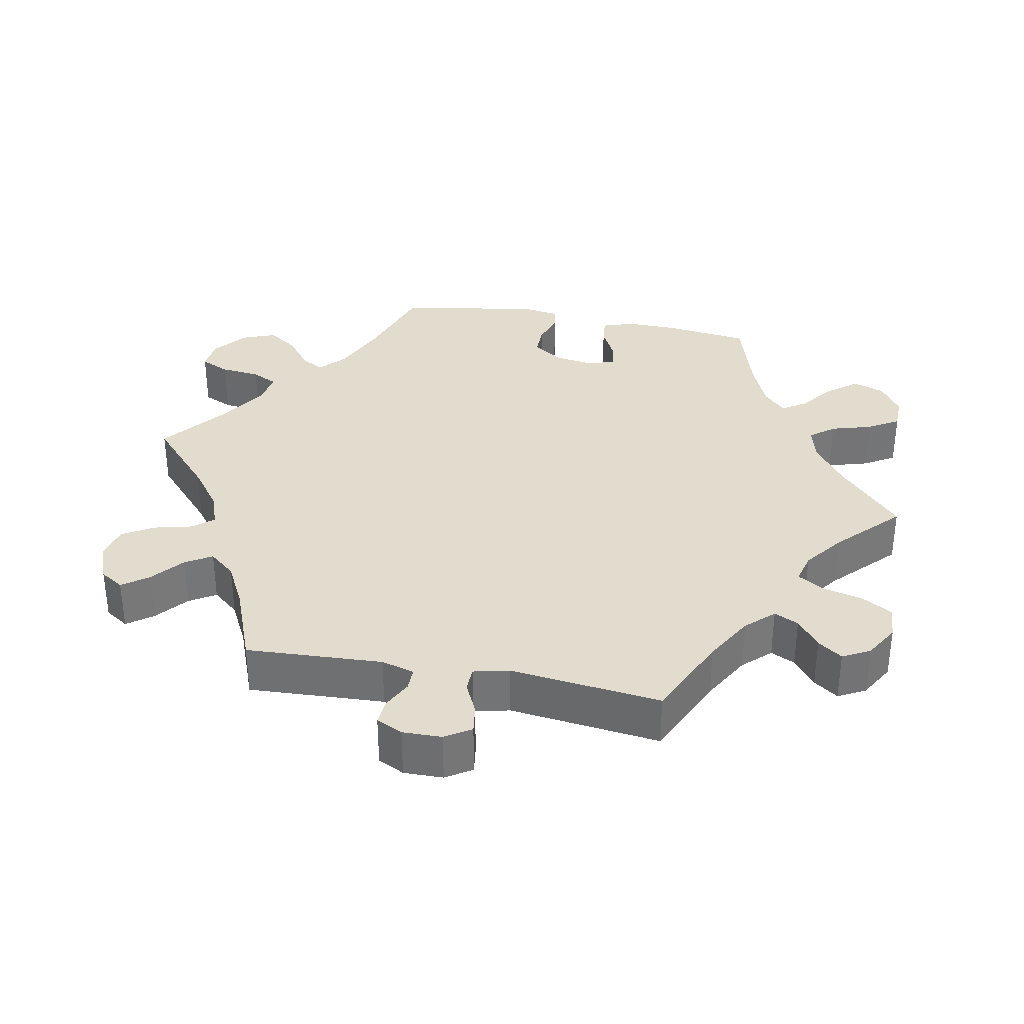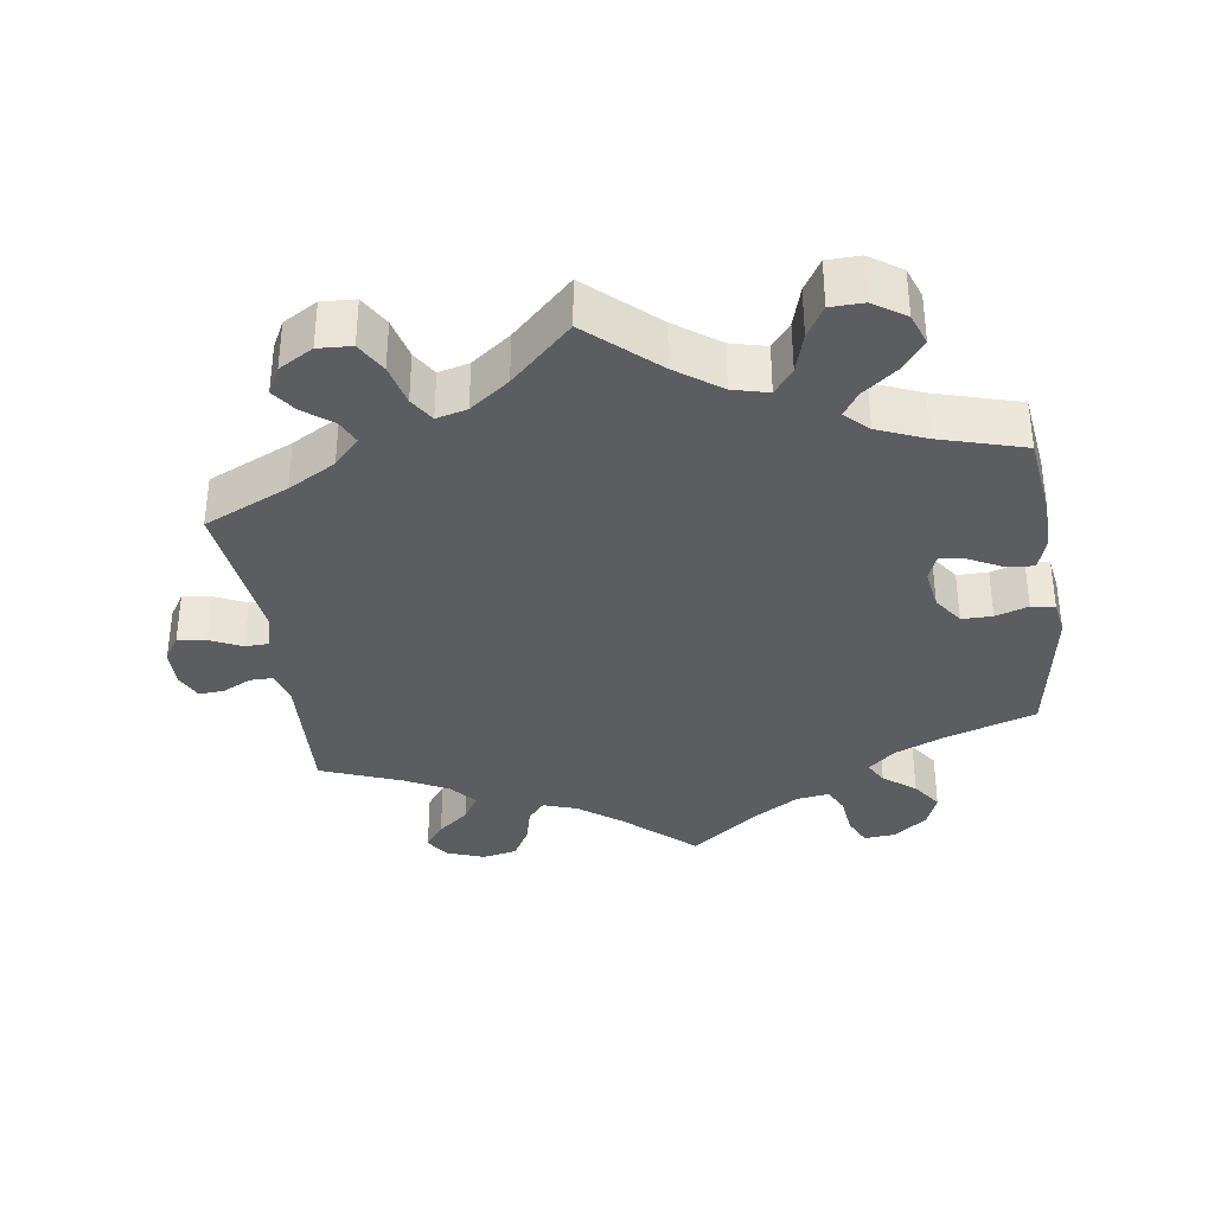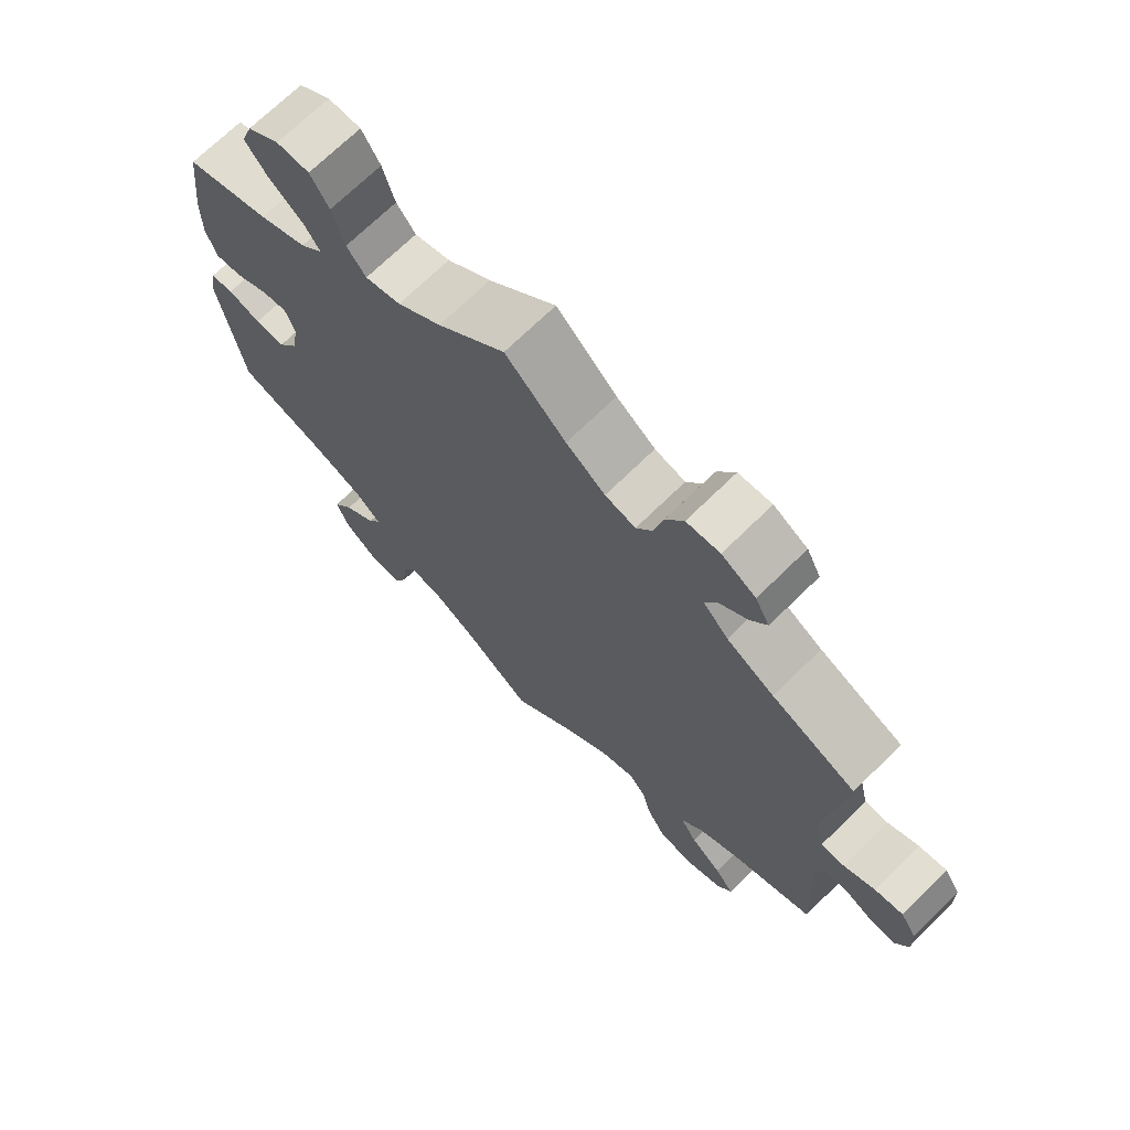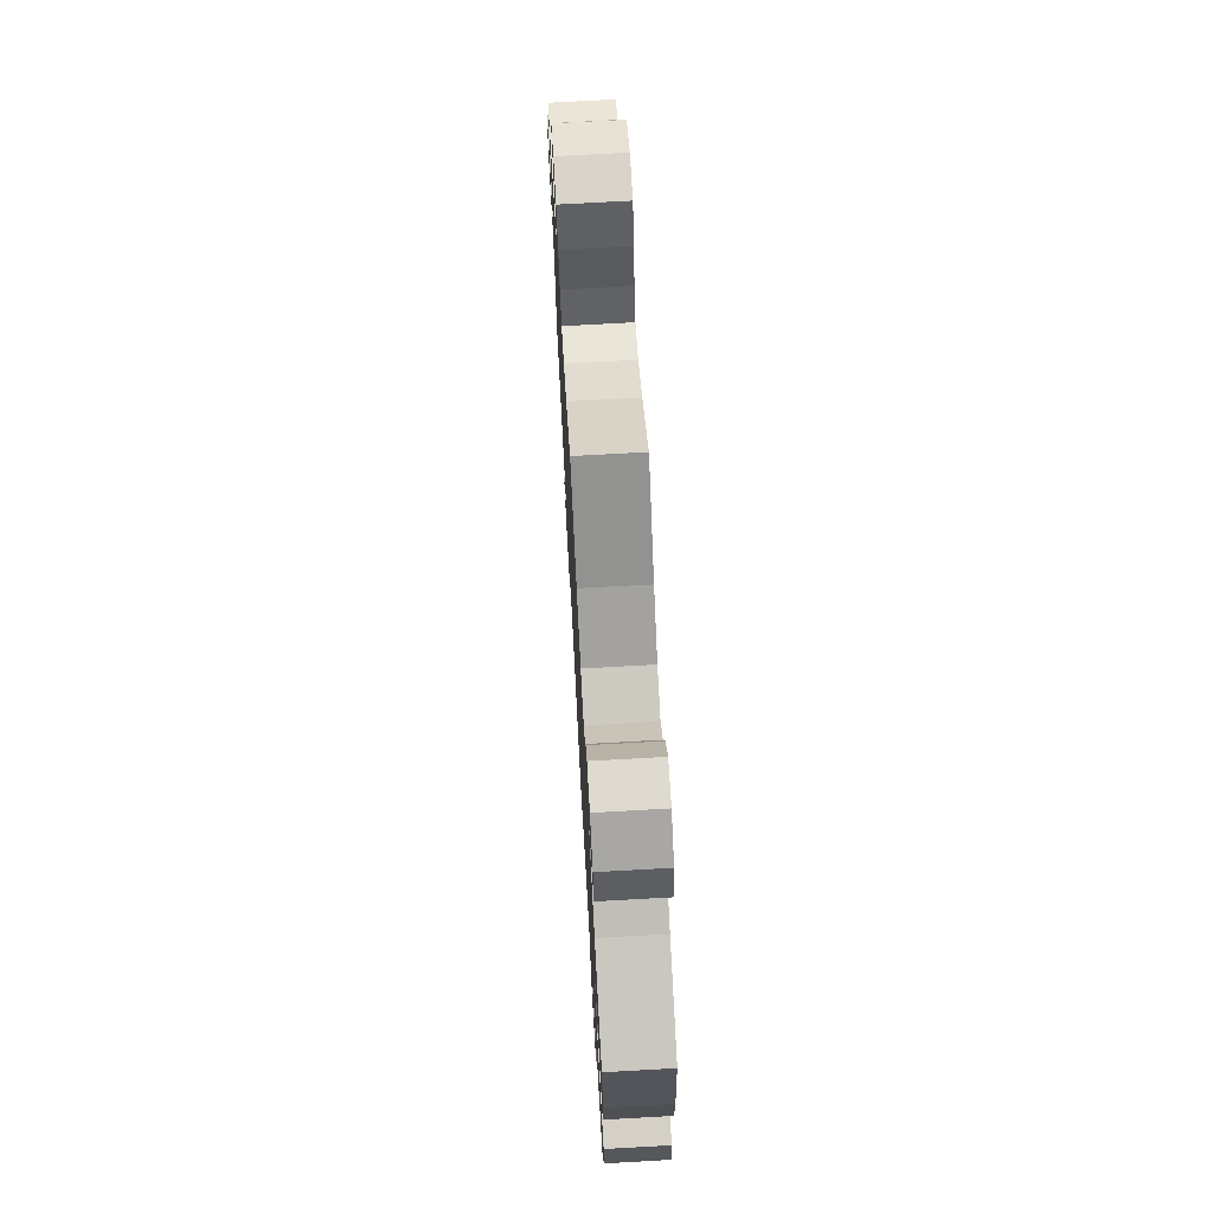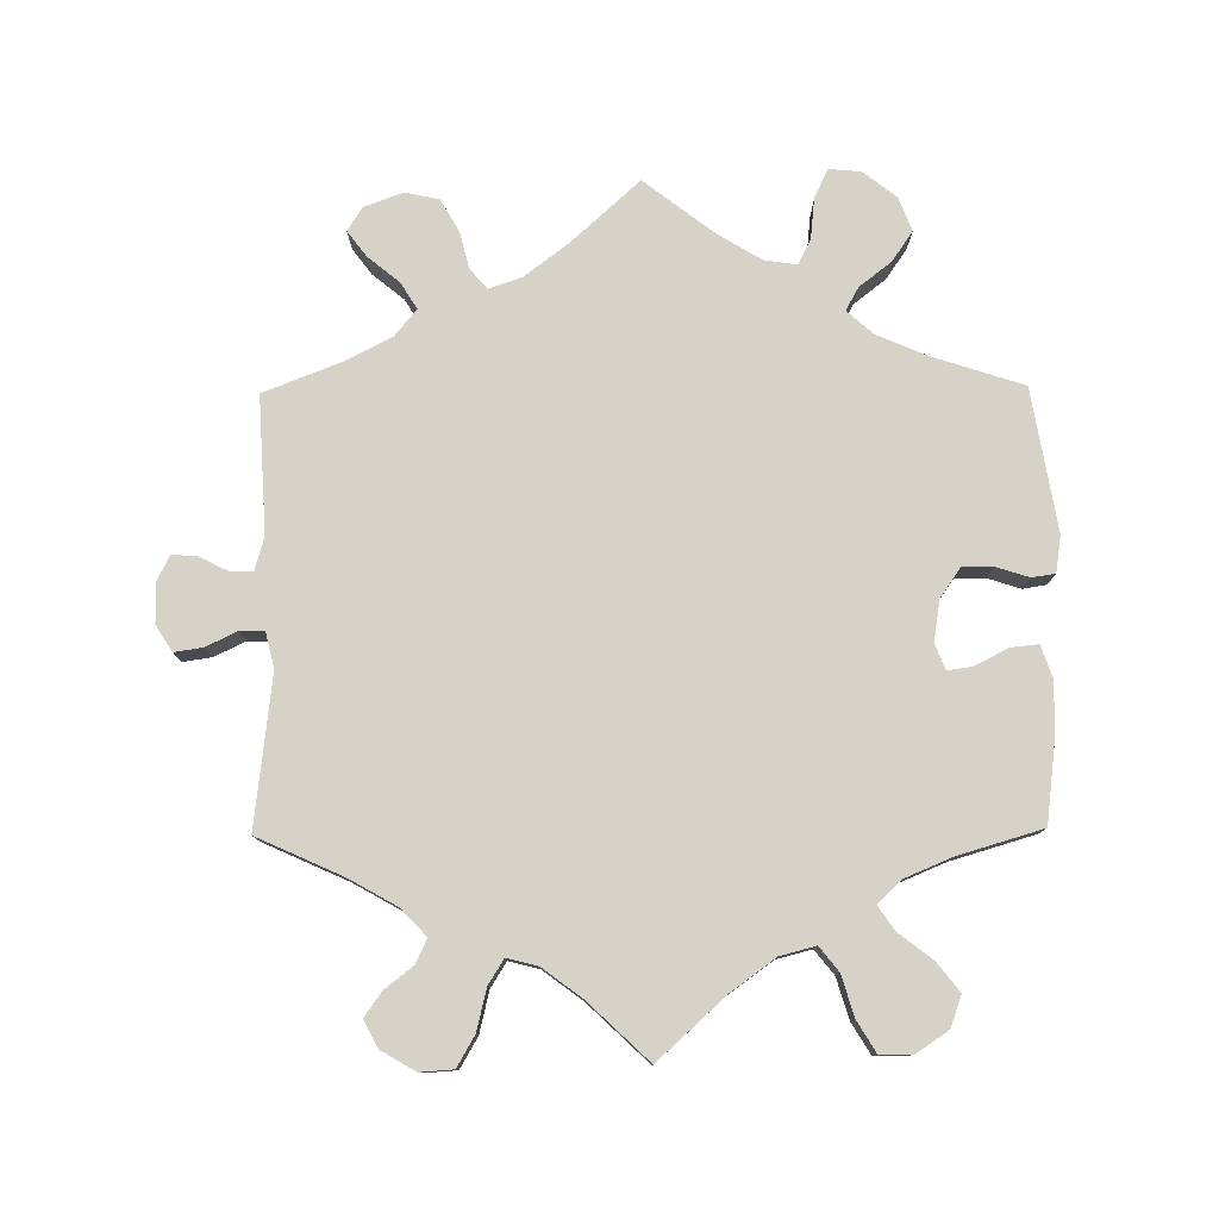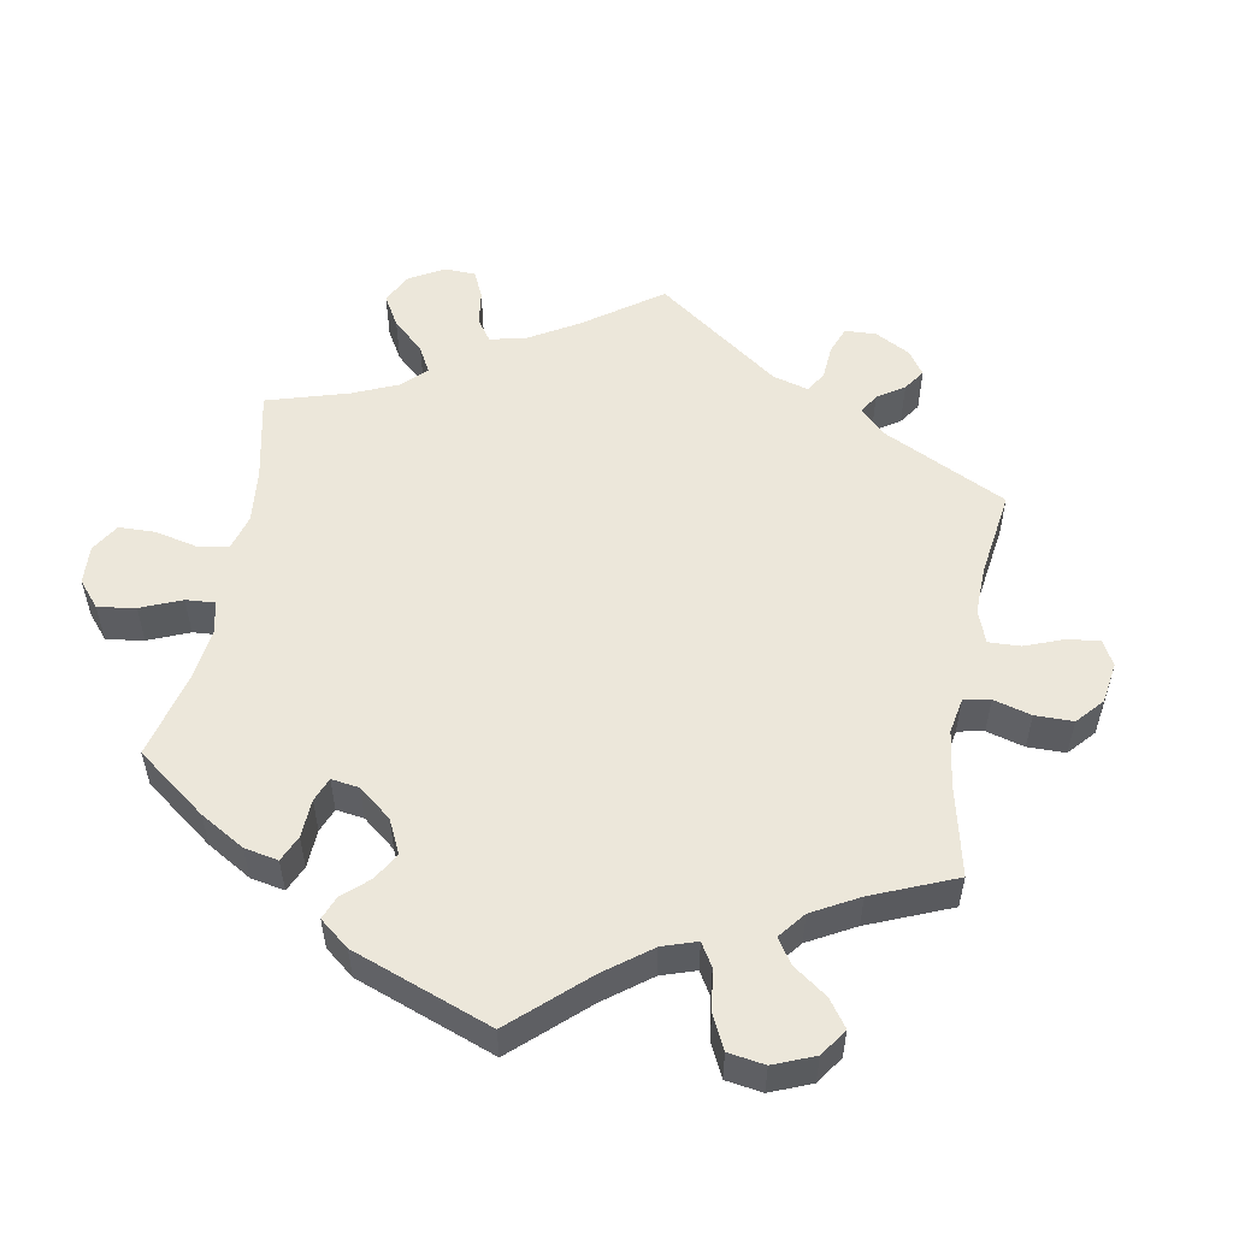
<metadata>
{"format":"obj","ext":"obj","renderer":"f3d","projection":"perspective","resolution":1024,"background":"white","views":[{"elev":34.1,"azim":-79.0,"up":"+Y"},{"elev":-35.4,"azim":8.4,"up":"+Y"},{"elev":70.4,"azim":-134.5,"up":"+Z"},{"elev":71.9,"azim":86.8,"up":"+Z"},{"elev":78.5,"azim":-0.6,"up":"+Y"},{"elev":53.5,"azim":130.0,"up":"+Y"}]}
</metadata>
<code>
v -0.491 0.07 -0.098
v -0.504 0.07 -0.052
v -0.536 0.07 -0.052
v -0.576 0.07 -0.072
v -0.612 0.07 -0.075
v -0.63 0.07 -0.038
v -0.629 0.07 0.017
v -0.606 0.07 0.053
v -0.566 0.07 0.047
v -0.522 0.07 0.026
v -0.488 0.07 0.027
v -0.476 0.07 0.077
v -0.501 0.07 0.288
v -0.382 0.07 0.342
v -0.315 0.07 0.38
v -0.279 0.07 0.418
v -0.295 0.07 0.452
v -0.335 0.07 0.483
v -0.359 0.07 0.517
v -0.339 0.07 0.555
v -0.291 0.07 0.583
v -0.244 0.07 0.58
v -0.219 0.07 0.537
v -0.205 0.07 0.479
v -0.183 0.07 0.444
v -0.14 0.07 0.455
v -0.085 0.07 0.496
v 0 0.07 0.577
v 0.095 0.07 0.491
v 0.157 0.07 0.446
v 0.207 0.07 0.433
v 0.234 0.07 0.467
v 0.251 0.07 0.524
v 0.277 0.07 0.567
v 0.323 0.07 0.568
v 0.368 0.07 0.538
v 0.384 0.07 0.494
v 0.352 0.07 0.453
v 0.304 0.07 0.416
v 0.282 0.07 0.383
v 0.314 0.07 0.352
v 0.381 0.07 0.324
v 0.5 0.07 0.289
v 0.515 0.07 0.17
v 0.516 0.07 0.099
v 0.501 0.07 0.054
v 0.462 0.07 0.058
v 0.415 0.07 0.082
v 0.38 0.07 0.087
v 0.366 0.07 0.051
v 0.375 0.07 -0.006
v 0.404 0.07 -0.048
v 0.447 0.07 -0.048
v 0.493 0.07 -0.033
v 0.526 0.07 -0.038
v 0.534 0.07 -0.089
v 0.501 0.07 -0.289
v 0.375 0.07 -0.33
v 0.303 0.07 -0.361
v 0.266 0.07 -0.394
v 0.284 0.07 -0.426
v 0.329 0.07 -0.461
v 0.358 0.07 -0.503
v 0.34 0.07 -0.55
v 0.293 0.07 -0.587
v 0.248 0.07 -0.591
v 0.229 0.07 -0.55
v 0.223 0.07 -0.494
v 0.205 0.07 -0.458
v 0.159 0.07 -0.465
v 0.097 0.07 -0.503
v 0 0.07 -0.578
v -0.096 0.07 -0.491
v -0.157 0.07 -0.445
v -0.204 0.07 -0.429
v -0.228 0.07 -0.457
v -0.241 0.07 -0.509
v -0.267 0.07 -0.554
v -0.315 0.07 -0.564
v -0.369 0.07 -0.544
v -0.39 0.07 -0.511
v -0.363 0.07 -0.475
v -0.319 0.07 -0.439
v -0.296 0.07 -0.402
v -0.327 0.07 -0.365
v -0.388 0.07 -0.333
v -0.501 0.07 -0.289
v -0.491 0 -0.098
v -0.504 0 -0.052
v -0.536 0 -0.052
v -0.576 0 -0.072
v -0.612 0 -0.075
v -0.63 0 -0.038
v -0.629 0 0.017
v -0.606 0 0.053
v -0.566 0 0.047
v -0.522 0 0.026
v -0.488 0 0.027
v -0.476 0 0.077
v -0.501 0 0.288
v -0.382 0 0.342
v -0.315 0 0.38
v -0.279 0 0.418
v -0.295 0 0.452
v -0.335 0 0.483
v -0.359 0 0.517
v -0.339 0 0.555
v -0.291 0 0.583
v -0.244 0 0.58
v -0.219 0 0.537
v -0.205 0 0.479
v -0.183 0 0.444
v -0.14 0 0.455
v -0.085 0 0.496
v 0 0 0.577
v 0.095 0 0.491
v 0.157 0 0.446
v 0.207 0 0.433
v 0.234 0 0.467
v 0.251 0 0.524
v 0.277 0 0.567
v 0.323 0 0.568
v 0.368 0 0.538
v 0.384 0 0.494
v 0.352 0 0.453
v 0.304 0 0.416
v 0.282 0 0.383
v 0.314 0 0.352
v 0.381 0 0.324
v 0.5 0 0.289
v 0.515 0 0.17
v 0.516 0 0.099
v 0.501 0 0.054
v 0.462 0 0.058
v 0.415 0 0.082
v 0.38 0 0.087
v 0.366 0 0.051
v 0.375 0 -0.006
v 0.404 0 -0.048
v 0.447 0 -0.048
v 0.493 0 -0.033
v 0.526 0 -0.038
v 0.534 0 -0.089
v 0.501 0 -0.289
v 0.375 0 -0.33
v 0.303 0 -0.361
v 0.266 0 -0.394
v 0.284 0 -0.426
v 0.329 0 -0.461
v 0.358 0 -0.503
v 0.34 0 -0.55
v 0.293 0 -0.587
v 0.248 0 -0.591
v 0.229 0 -0.55
v 0.223 0 -0.494
v 0.205 0 -0.458
v 0.159 0 -0.465
v 0.097 0 -0.503
v 0 0 -0.578
v -0.096 0 -0.491
v -0.157 0 -0.445
v -0.204 0 -0.429
v -0.228 0 -0.457
v -0.241 0 -0.509
v -0.267 0 -0.554
v -0.315 0 -0.564
v -0.369 0 -0.544
v -0.39 0 -0.511
v -0.363 0 -0.475
v -0.319 0 -0.439
v -0.296 0 -0.402
v -0.327 0 -0.365
v -0.388 0 -0.333
v -0.501 0 -0.289
f 86 87 1
f 85 86 1 2
f 84 85 2
f 80 81 82 83
f 80 83 84
f 79 80 84
f 76 77 78 79
f 76 79 84
f 75 76 84 2
f 71 72 73
f 70 71 73 74
f 69 70 74 75
f 65 66 67 68
f 65 68 69
f 64 65 69
f 61 62 63 64
f 60 61 64 69
f 55 56 57 58
f 53 54 55 58
f 52 53 58 59
f 51 52 59 60
f 45 46 47 48
f 45 48 49
f 42 43 44 45
f 41 42 45 49
f 40 41 49 50
f 36 37 38 39
f 36 39 40
f 35 36 40
f 32 33 34 35
f 31 32 35 40
f 30 31 40 50
f 27 28 29
f 26 27 29 30
f 25 26 30 50
f 21 22 23 24
f 21 24 25
f 20 21 25
f 17 18 19 20
f 16 17 20 25
f 15 16 25 50
f 12 13 14
f 11 12 14 15
f 7 8 9 10
f 7 10 11
f 6 7 11
f 3 4 5 6
f 2 3 6 11
f 51 60 69 75
f 15 50 51 75
f 2 11 15 75
f 88 174 173
f 89 88 173 172
f 89 172 171
f 170 169 168 167
f 171 170 167
f 171 167 166
f 166 165 164 163
f 171 166 163
f 89 171 163 162
f 160 159 158
f 161 160 158 157
f 162 161 157 156
f 155 154 153 152
f 156 155 152
f 156 152 151
f 151 150 149 148
f 156 151 148 147
f 145 144 143 142
f 145 142 141 140
f 146 145 140 139
f 147 146 139 138
f 135 134 133 132
f 136 135 132
f 132 131 130 129
f 136 132 129 128
f 137 136 128 127
f 126 125 124 123
f 127 126 123
f 127 123 122
f 122 121 120 119
f 127 122 119 118
f 137 127 118 117
f 116 115 114
f 117 116 114 113
f 137 117 113 112
f 111 110 109 108
f 112 111 108
f 112 108 107
f 107 106 105 104
f 112 107 104 103
f 137 112 103 102
f 101 100 99
f 102 101 99 98
f 97 96 95 94
f 98 97 94
f 98 94 93
f 93 92 91 90
f 98 93 90 89
f 162 156 147 138
f 162 138 137 102
f 162 102 98 89
f 1 88 89 2
f 2 89 90 3
f 3 90 91 4
f 4 91 92 5
f 5 92 93 6
f 6 93 94 7
f 7 94 95 8
f 8 95 96 9
f 9 96 97 10
f 10 97 98 11
f 11 98 99 12
f 12 99 100 13
f 13 100 101 14
f 14 101 102 15
f 15 102 103 16
f 16 103 104 17
f 17 104 105 18
f 18 105 106 19
f 19 106 107 20
f 20 107 108 21
f 21 108 109 22
f 22 109 110 23
f 23 110 111 24
f 24 111 112 25
f 25 112 113 26
f 26 113 114 27
f 27 114 115 28
f 28 115 116 29
f 29 116 117 30
f 30 117 118 31
f 31 118 119 32
f 32 119 120 33
f 33 120 121 34
f 34 121 122 35
f 35 122 123 36
f 36 123 124 37
f 37 124 125 38
f 38 125 126 39
f 39 126 127 40
f 40 127 128 41
f 41 128 129 42
f 42 129 130 43
f 43 130 131 44
f 44 131 132 45
f 45 132 133 46
f 46 133 134 47
f 47 134 135 48
f 48 135 136 49
f 49 136 137 50
f 50 137 138 51
f 51 138 139 52
f 52 139 140 53
f 53 140 141 54
f 54 141 142 55
f 55 142 143 56
f 56 143 144 57
f 57 144 145 58
f 58 145 146 59
f 59 146 147 60
f 60 147 148 61
f 61 148 149 62
f 62 149 150 63
f 63 150 151 64
f 64 151 152 65
f 65 152 153 66
f 66 153 154 67
f 67 154 155 68
f 68 155 156 69
f 69 156 157 70
f 70 157 158 71
f 71 158 159 72
f 72 159 160 73
f 73 160 161 74
f 74 161 162 75
f 75 162 163 76
f 76 163 164 77
f 77 164 165 78
f 78 165 166 79
f 79 166 167 80
f 80 167 168 81
f 81 168 169 82
f 82 169 170 83
f 83 170 171 84
f 84 171 172 85
f 85 172 173 86
f 86 173 174 87
f 87 174 88 1

</code>
